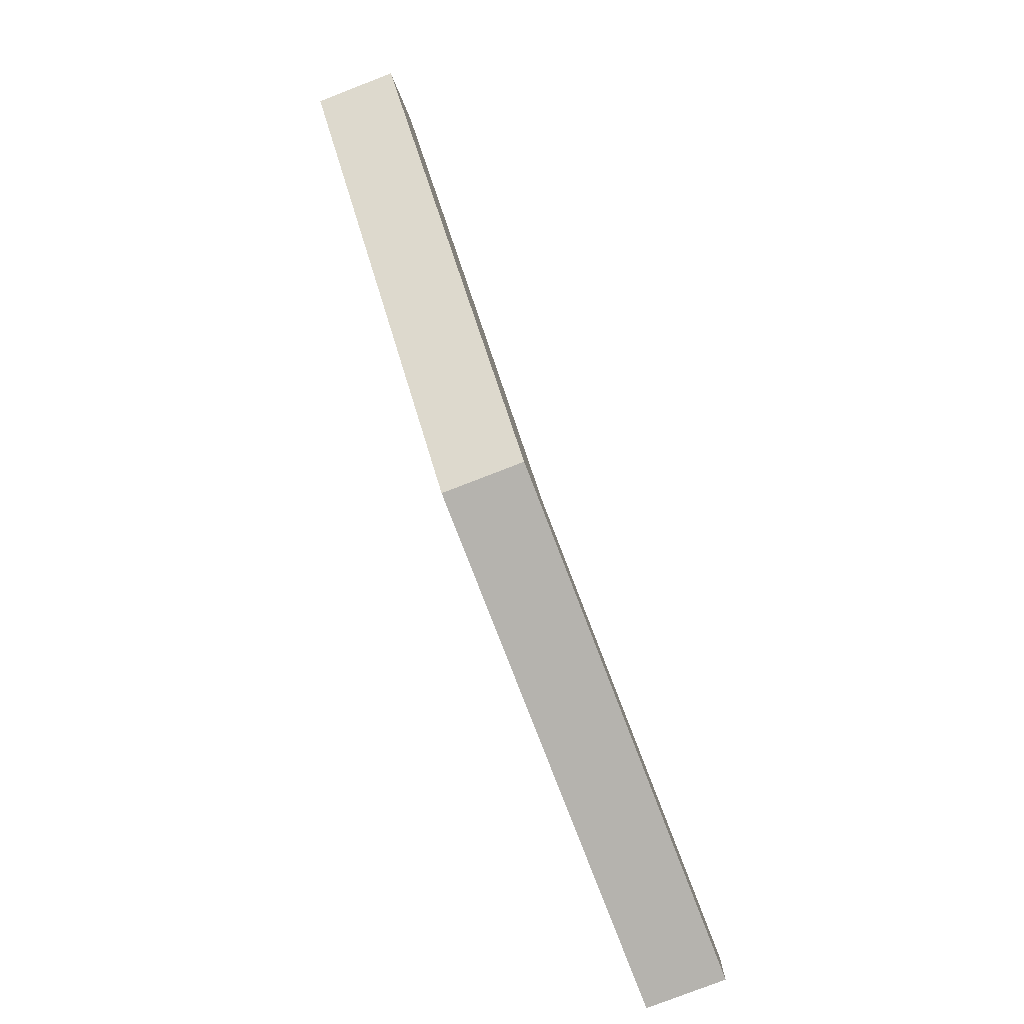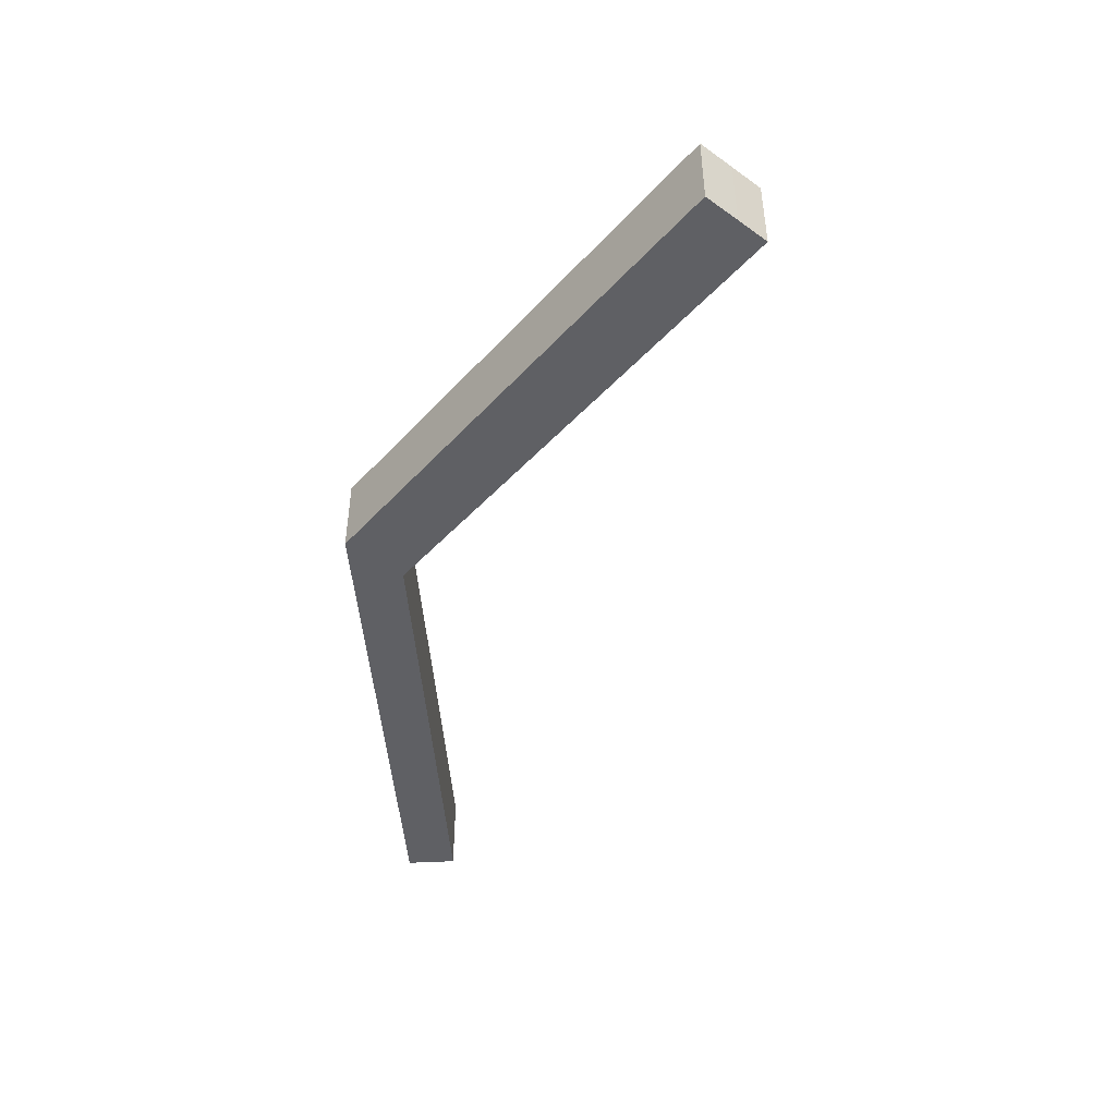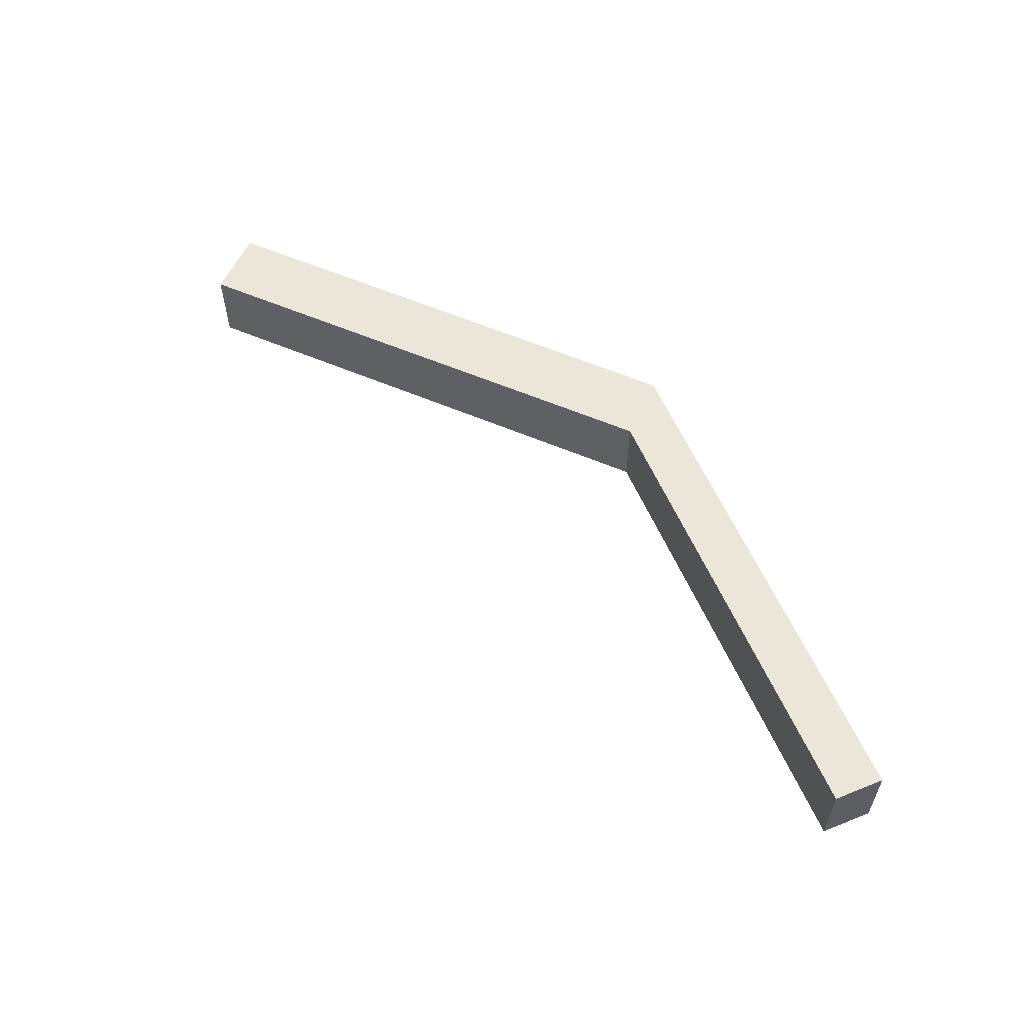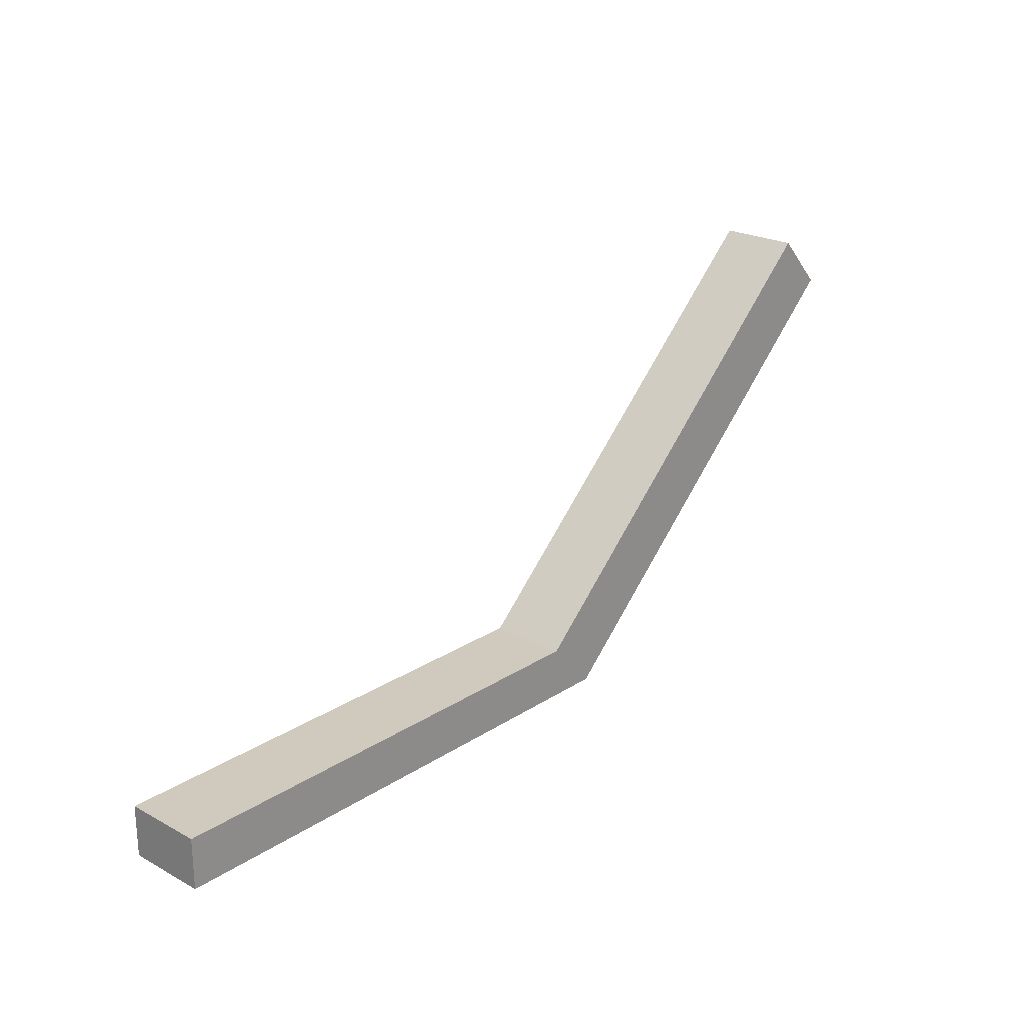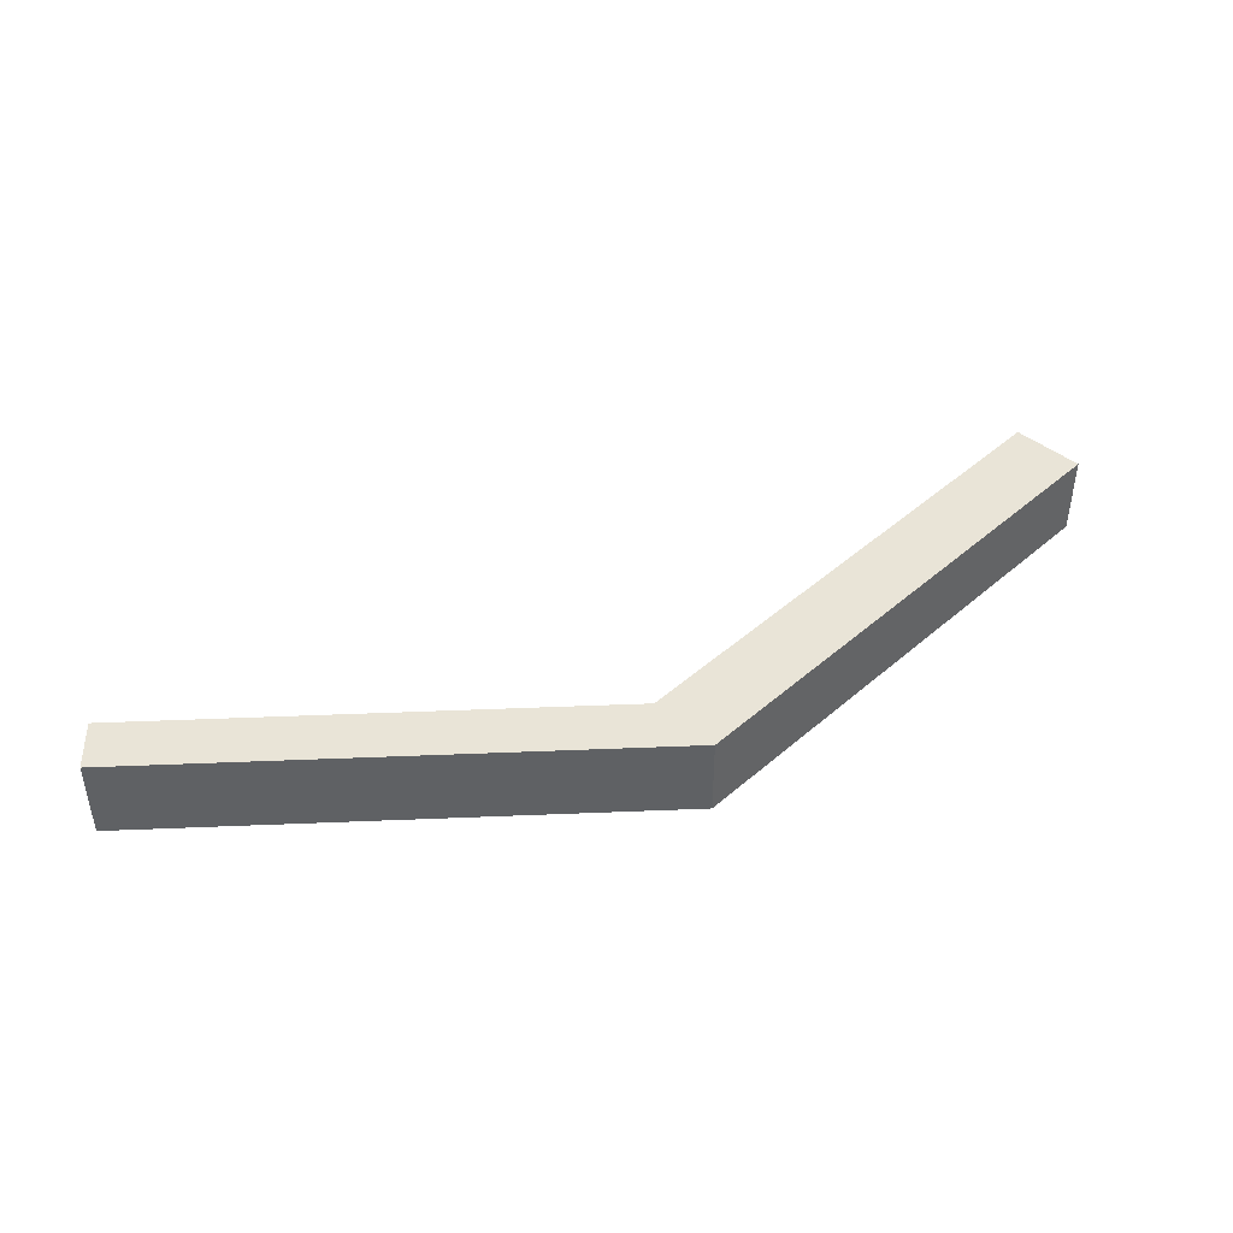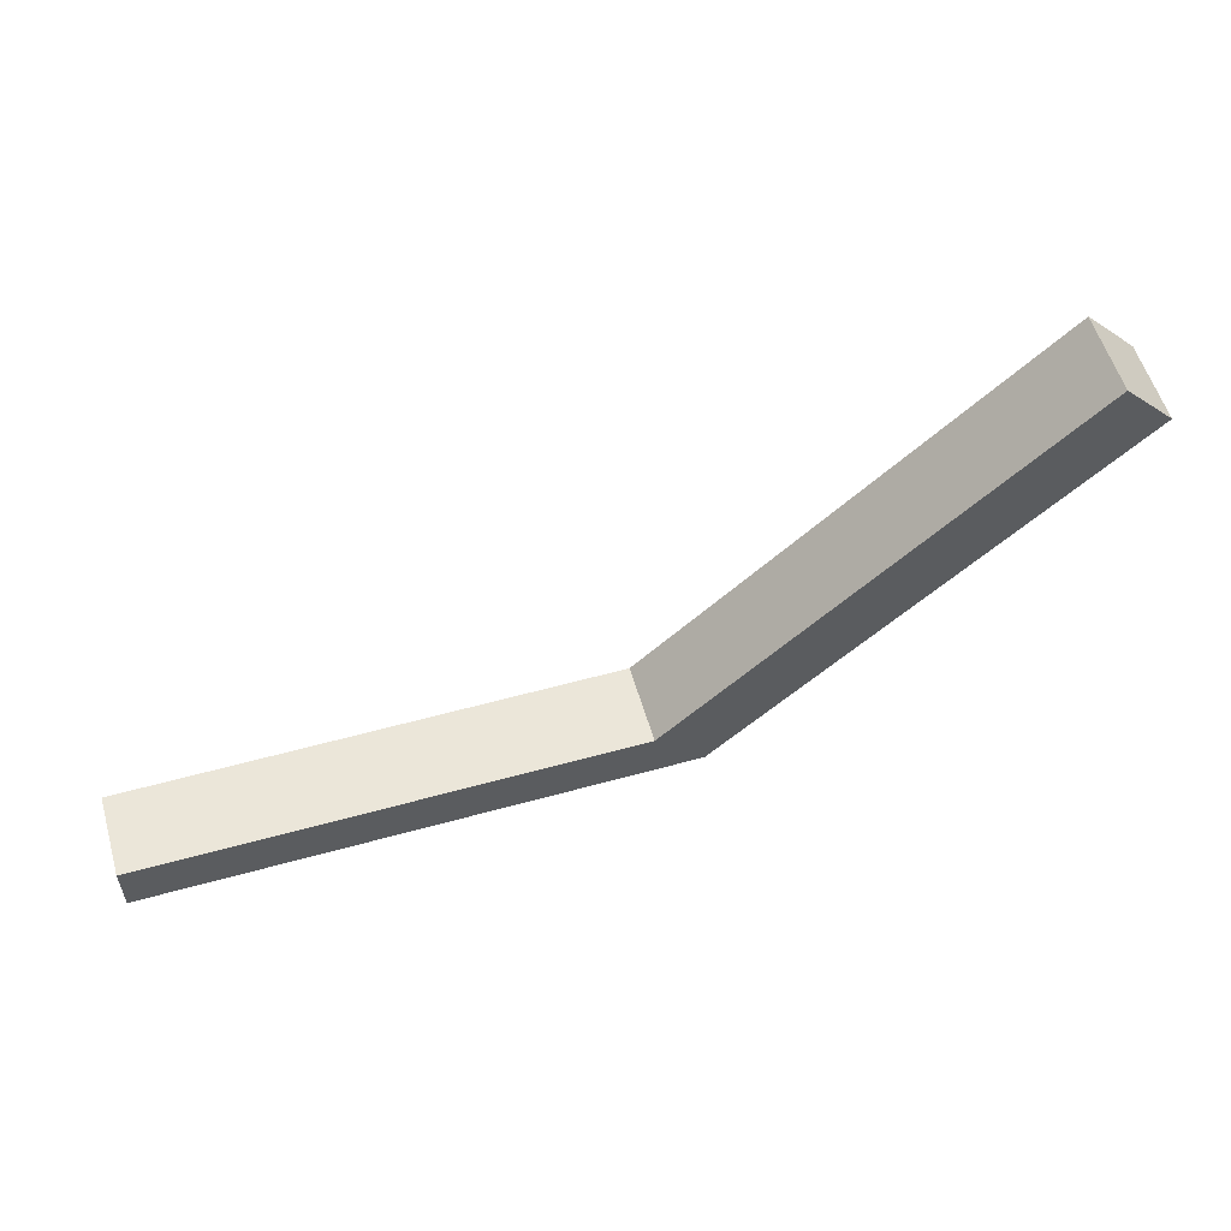
<metadata>
{"format":"obj","ext":"obj","renderer":"f3d","projection":"perspective","resolution":1024,"background":"white","views":[{"elev":-79.9,"azim":111.1,"up":"+Y"},{"elev":-45.0,"azim":93.7,"up":"+Z"},{"elev":56.6,"azim":-112.6,"up":"+Z"},{"elev":23.1,"azim":-47.6,"up":"+Y"},{"elev":43.0,"azim":-2.8,"up":"+Z"},{"elev":56.2,"azim":-16.2,"up":"+Y"}]}
</metadata>
<code>
g default
v -4.809 -0.372 6.575
v 2.834 -0.372 6.575
v -4.809 0.372 6.575
v 2.475 0.01409 6.575
v -4.809 0.372 5.424
v 2.475 0.01409 5.424
v -4.809 -0.372 5.424
v 2.834 -0.372 5.424
v 2.139 -0.372 5.424
v 2.139 -0.372 6.575
v 2.139 0.372 6.575
v 2.139 0.372 5.424
v 1.445 -0.372 5.424
v 1.445 -0.372 6.575
v 1.445 0.372 6.575
v 1.445 0.372 5.424
v 0.7498 -0.372 5.424
v 0.7498 -0.372 6.575
v 0.7498 0.372 6.575
v 0.7498 0.372 5.424
v 0.05495 -0.372 5.424
v 0.05495 -0.372 6.575
v 0.05495 0.372 6.575
v 0.05495 0.372 5.424
v -0.6399 -0.372 5.424
v -0.6399 -0.372 6.575
v -0.6399 0.372 6.575
v -0.6399 0.372 5.424
v -1.335 -0.372 5.424
v -1.335 -0.372 6.575
v -1.335 0.372 6.575
v -1.335 0.372 5.424
v -2.029 -0.372 5.424
v -2.029 -0.372 6.575
v -2.029 0.372 6.575
v -2.029 0.372 5.424
v -2.724 -0.372 5.424
v -2.724 -0.372 6.575
v -2.724 0.372 6.575
v -2.724 0.372 5.424
v -3.419 -0.372 5.424
v -3.419 -0.372 6.575
v -3.419 0.372 6.575
v -3.419 0.372 5.424
v -4.114 -0.372 5.424
v -4.114 -0.372 6.575
v -4.114 0.372 6.575
v -4.114 0.372 5.424
v 7.295 3.783 5.424
v 7.295 3.783 6.575
v 6.929 4.175 5.424
v 6.929 4.175 6.575
v 6.588 4.54 6.575
v 6.588 4.54 5.424
v 6.524 3.797 6.575
v 6.184 4.161 6.575
v 6.184 4.161 5.424
v 6.524 3.797 5.424
v 6.89 3.405 5.424
v 6.89 3.405 6.575
v 6.119 3.419 6.575
v 5.779 3.782 6.575
v 5.779 3.782 5.424
v 6.119 3.419 5.424
v 6.484 3.027 5.424
v 6.484 3.027 6.575
v 5.714 3.04 6.575
v 5.375 3.403 6.575
v 5.375 3.403 5.424
v 5.714 3.04 5.424
v 6.079 2.65 5.424
v 6.079 2.65 6.575
v 5.31 2.662 6.575
v 4.97 3.024 6.575
v 4.97 3.024 5.424
v 5.31 2.662 5.424
v 5.673 2.272 5.424
v 5.673 2.272 6.575
v 4.905 2.284 6.575
v 4.566 2.645 6.575
v 4.566 2.645 5.424
v 4.905 2.284 5.424
v 5.267 1.894 5.424
v 5.267 1.894 6.575
v 4.5 1.906 6.575
v 4.161 2.266 6.575
v 4.161 2.266 5.424
v 4.5 1.906 5.424
v 4.862 1.516 5.424
v 4.862 1.516 6.575
v 4.095 1.527 6.575
v 3.757 1.888 6.575
v 3.757 1.888 5.424
v 4.095 1.527 5.424
v 4.456 1.139 5.424
v 4.456 1.139 6.575
v 3.69 1.149 6.575
v 3.353 1.509 6.575
v 3.353 1.509 5.424
v 3.69 1.149 5.424
v 4.051 0.7611 5.424
v 4.051 0.7611 6.575
v 3.285 0.7707 6.575
v 2.948 1.13 6.575
v 2.948 1.13 5.424
v 3.285 0.7707 5.424
v 3.645 0.3834 5.424
v 3.645 0.3834 6.575
v 2.88 0.3924 6.575
v 2.544 0.7509 6.575
v 2.544 0.7509 5.424
v 2.88 0.3924 5.424
v 3.24 0.005736 5.424
v 3.24 0.005736 6.575
v 8.372 4.785 5.424
v 8.372 4.785 6.575
v 8.004 5.179 5.424
v 8.004 5.179 6.575
v 7.661 5.545 6.575
v 7.661 5.545 5.424
f 1 46 47 3
f 3 47 48 5
f 5 48 45 7
f 7 45 46 1
f 116 115 117 118
f 7 1 3 5
f 9 8 2 10
f 11 10 2 4
f 120 119 118 117
f 9 12 6 8
f 13 9 10 14
f 15 14 10 11
f 16 15 11 12
f 13 16 12 9
f 17 13 14 18
f 19 18 14 15
f 20 19 15 16
f 17 20 16 13
f 21 17 18 22
f 23 22 18 19
f 24 23 19 20
f 21 24 20 17
f 25 21 22 26
f 27 26 22 23
f 28 27 23 24
f 25 28 24 21
f 29 25 26 30
f 31 30 26 27
f 32 31 27 28
f 29 32 28 25
f 33 29 30 34
f 35 34 30 31
f 36 35 31 32
f 33 36 32 29
f 37 33 34 38
f 39 38 34 35
f 40 39 35 36
f 37 40 36 33
f 41 37 38 42
f 43 42 38 39
f 44 43 39 40
f 41 44 40 37
f 45 41 42 46
f 47 46 42 43
f 48 47 43 44
f 45 48 44 41
f 2 8 113 114
f 8 6 112 113
f 4 2 114 109
f 12 11 110 111
f 11 4 109 110
f 6 12 111 112
f 56 55 52 53
f 57 56 53 54
f 58 57 54 51
f 59 58 51 49
f 60 59 49 50
f 55 60 50 52
f 62 61 55 56
f 63 62 56 57
f 64 63 57 58
f 65 64 58 59
f 66 65 59 60
f 61 66 60 55
f 68 67 61 62
f 69 68 62 63
f 70 69 63 64
f 71 70 64 65
f 72 71 65 66
f 67 72 66 61
f 74 73 67 68
f 75 74 68 69
f 76 75 69 70
f 77 76 70 71
f 78 77 71 72
f 73 78 72 67
f 80 79 73 74
f 81 80 74 75
f 82 81 75 76
f 83 82 76 77
f 84 83 77 78
f 79 84 78 73
f 86 85 79 80
f 87 86 80 81
f 88 87 81 82
f 89 88 82 83
f 90 89 83 84
f 85 90 84 79
f 92 91 85 86
f 93 92 86 87
f 94 93 87 88
f 95 94 88 89
f 96 95 89 90
f 91 96 90 85
f 98 97 91 92
f 99 98 92 93
f 100 99 93 94
f 101 100 94 95
f 102 101 95 96
f 97 102 96 91
f 104 103 97 98
f 105 104 98 99
f 106 105 99 100
f 107 106 100 101
f 108 107 101 102
f 103 108 102 97
f 110 109 103 104
f 111 110 104 105
f 112 111 105 106
f 113 112 106 107
f 114 113 107 108
f 109 114 108 103
f 50 49 115 116
f 49 51 117 115
f 52 50 116 118
f 54 53 119 120
f 53 52 118 119
f 51 54 120 117

</code>
